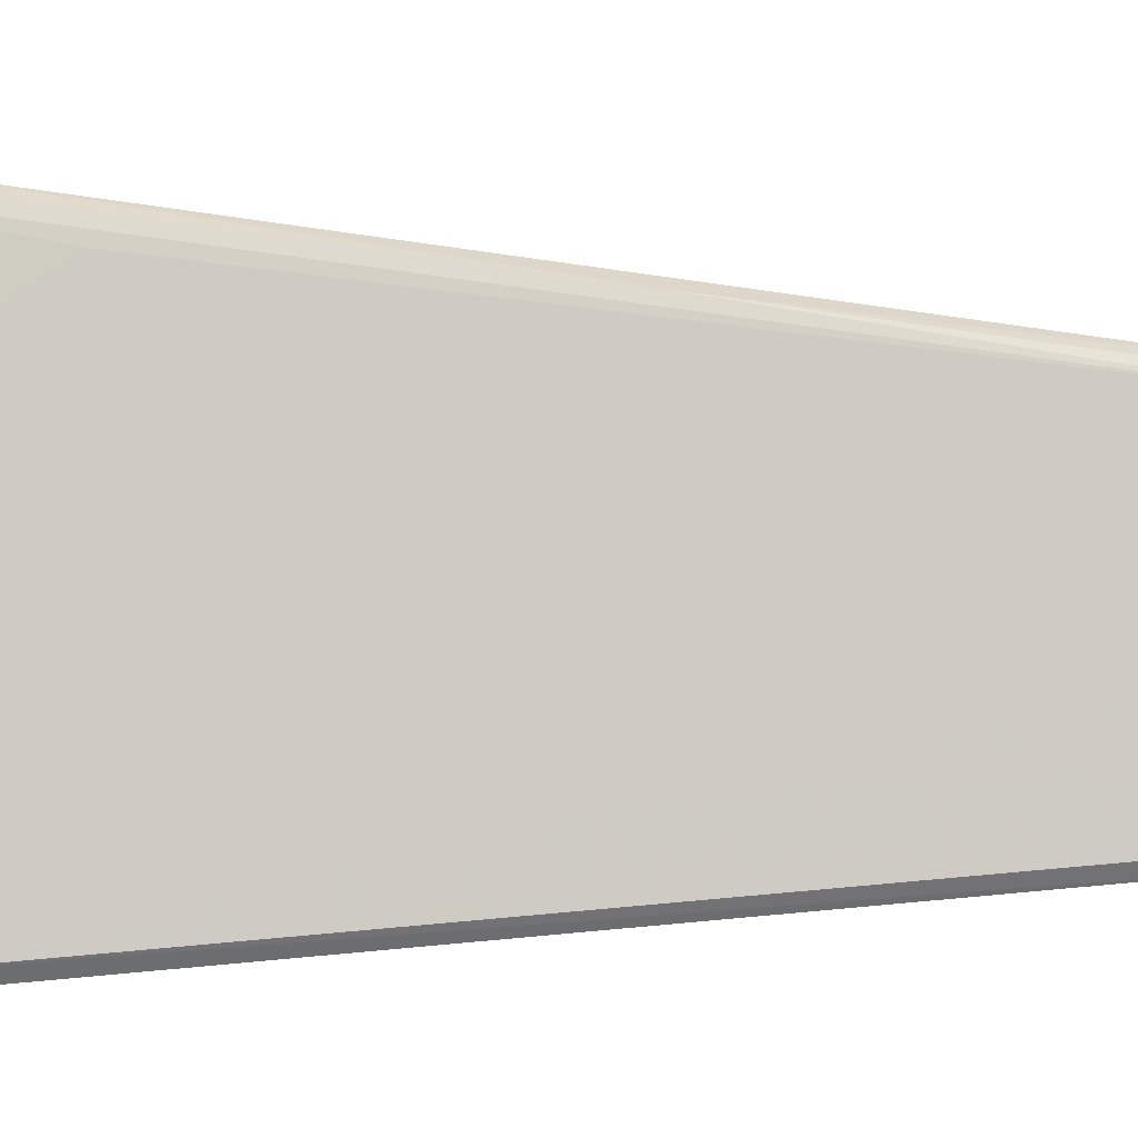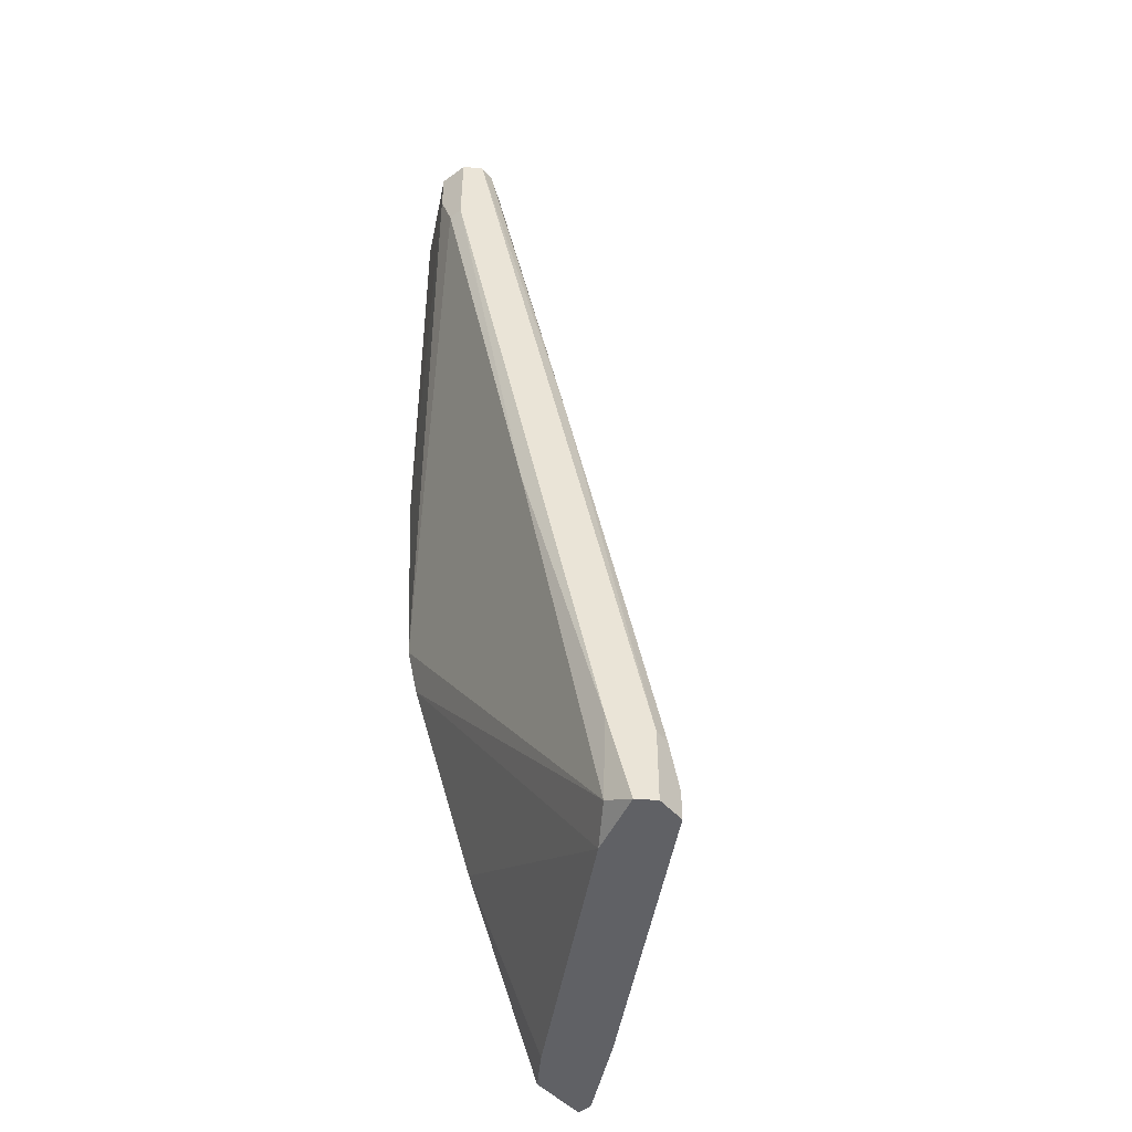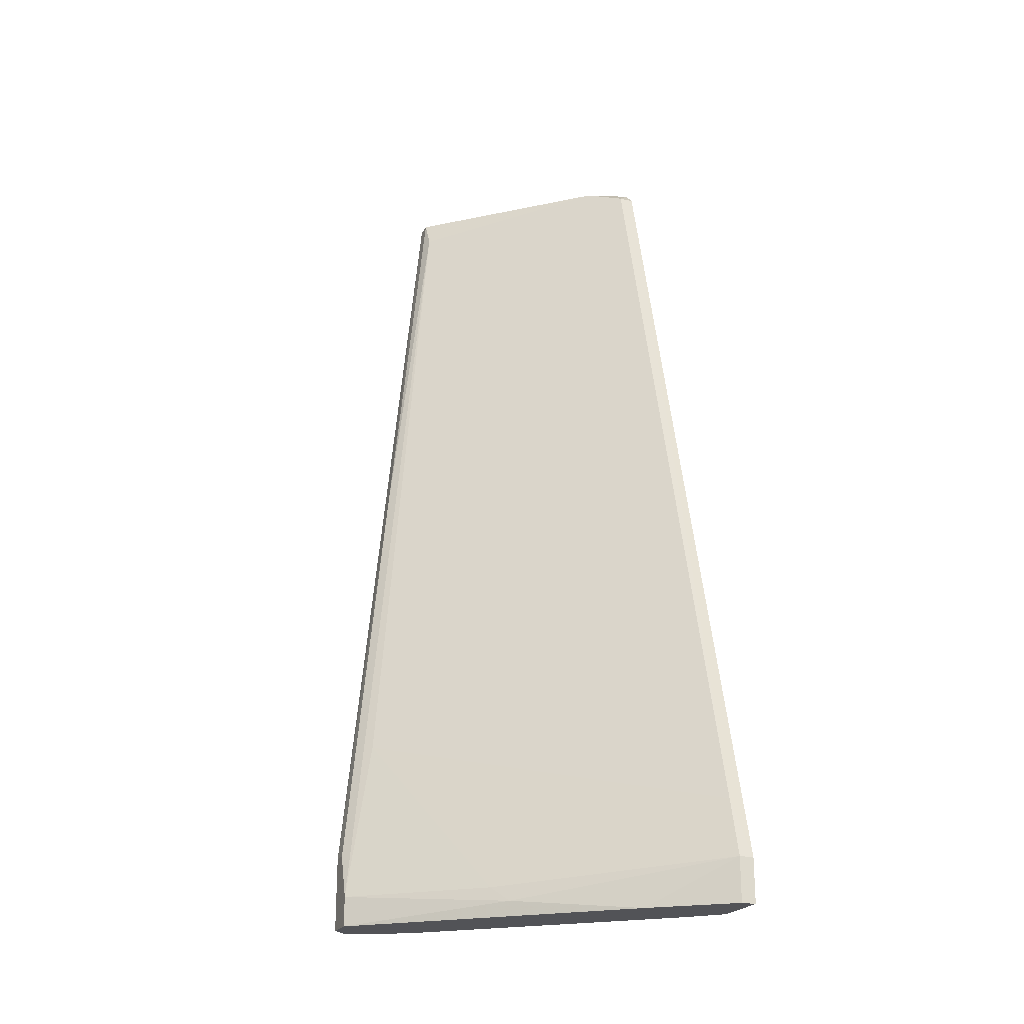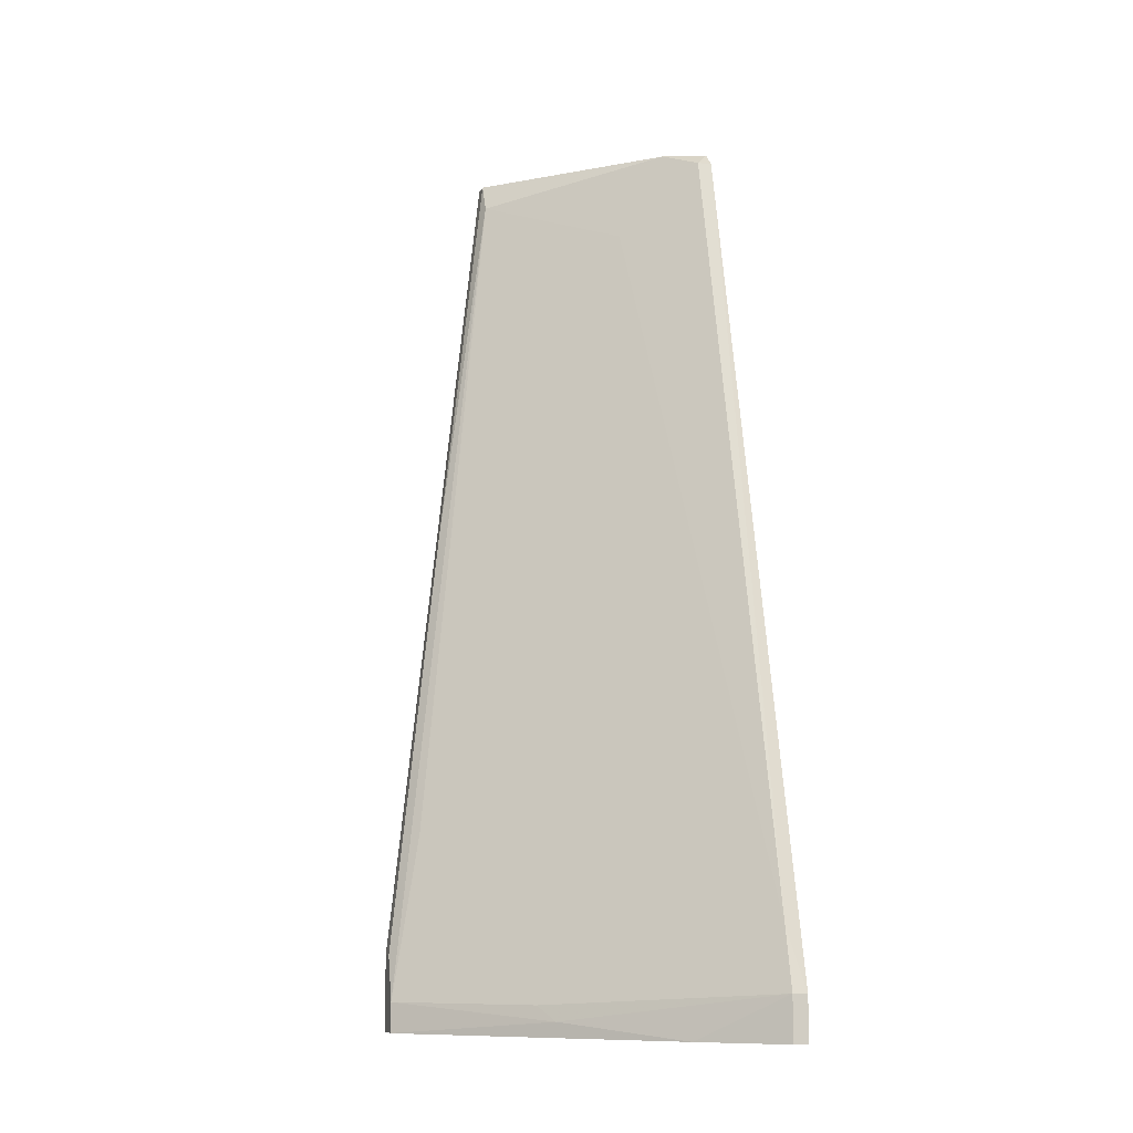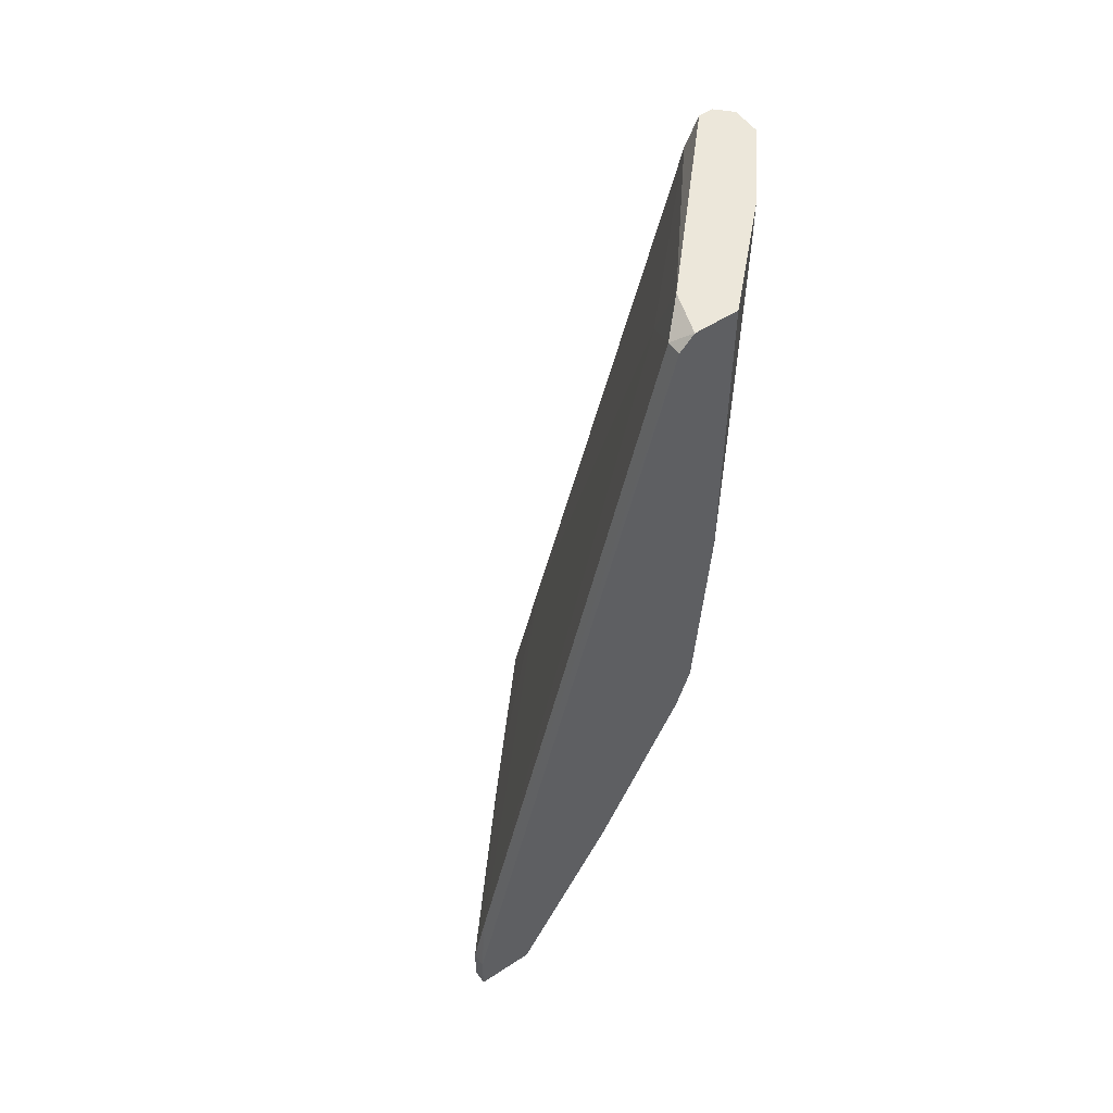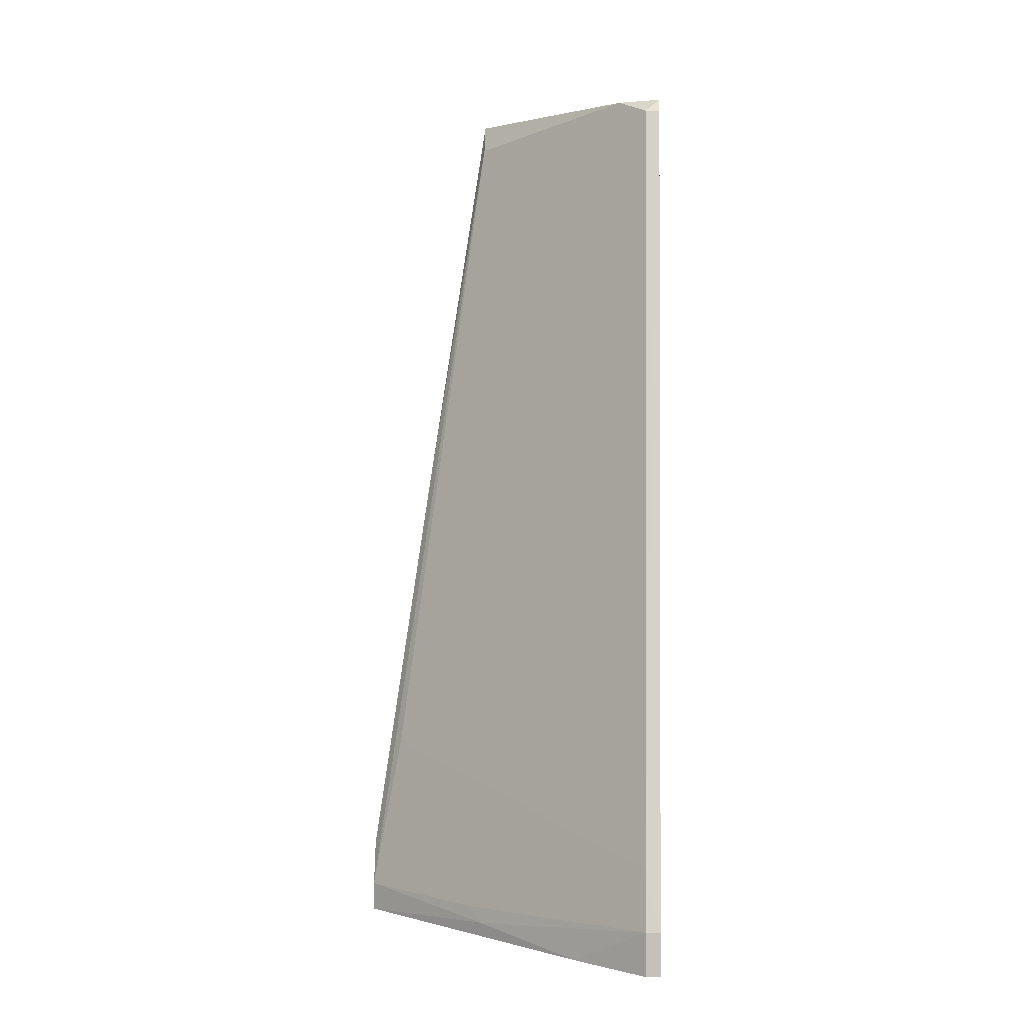
<metadata>
{"format":"obj","ext":"obj","renderer":"f3d","projection":"perspective","resolution":1024,"background":"white","views":[{"elev":-56.7,"azim":-95.3,"up":"+Y"},{"elev":-47.9,"azim":-140.4,"up":"+Z"},{"elev":-22.3,"azim":-22.1,"up":"+Z"},{"elev":-9.5,"azim":-16.2,"up":"+Z"},{"elev":53.0,"azim":55.0,"up":"+Z"},{"elev":1.4,"azim":3.8,"up":"+Z"}]}
</metadata>
<code>
v -0.03976 0.01981 -0.03744
v -0.04367 0.01721 -0.03223
v -0.04367 0.01851 -0.03875
v -0.04367 0.01851 -0.03223
v -0.04367 0.0159 -0.03875
v -0.04367 0.0159 -0.03614
v -0.01894 0.0146 0.04199
v -0.03065 0.03023 0.03417
v -0.03846 0.02242 0.005526
v -0.01503 0.006797 -0.02311
v -0.01503 -0.002319 -0.03875
v -0.01503 -0.007531 -0.03875
v -0.01503 -0.007531 -0.03483
v -0.01503 0.0146 -0.007482
v -0.01503 0.01721 0.04199
v -0.01503 0.01721 0.01464
v -0.01503 0.0159 -0.003578
v -0.01503 0.012 0.04069
v -0.01503 0.0133 0.04199
v -0.02935 0.03023 0.04199
v -0.02935 0.03023 0.03807
v -0.02284 -0.002319 -0.03875
v -0.02284 0.0159 0.03417
v -0.02284 0.02502 0.04199
v -0.02284 0.02502 0.03938
v -0.03716 0.01721 -0.03875
v -0.04237 0.01981 -0.03875
v -0.01763 0.000283 -0.03875
v -0.03195 0.03023 0.04199
v -0.03195 0.03023 0.03417
v -0.03195 0.005492 -0.03744
v -0.03325 0.006797 -0.03614
v -0.03325 0.02763 0.04199
v -0.03325 0.02893 0.04199
v -0.03325 0.02632 0.03938
v -0.04107 0.02111 -0.03092
v -0.04107 0.01721 -0.0218
v -0.01633 -0.007531 -0.03875
v -0.01633 -0.007531 -0.03483
v -0.01633 0.012 0.04069
v -0.01633 -0.006226 -0.02962
v -0.03586 0.02502 -0.003578
f 39 32 31
f 38 22 27
f 38 27 11
f 11 14 15
f 15 14 17
f 14 1 17
f 11 15 13
f 34 15 20
f 14 11 10
f 15 34 19
f 13 15 19
f 11 27 26
f 1 14 26
f 27 1 26
f 14 10 26
f 27 22 5
f 6 4 5
f 25 15 16
f 15 17 16
f 35 6 37
f 20 8 30
f 8 17 42
f 17 1 42
f 30 8 42
f 17 8 21
f 20 25 21
f 8 20 21
f 25 16 21
f 16 17 21
f 19 34 33
f 41 40 23
f 35 37 23
f 37 41 23
f 22 38 39
f 38 13 39
f 13 41 39
f 10 11 28
f 11 26 28
f 26 10 28
f 40 41 18
f 41 13 18
f 19 40 18
f 13 19 18
f 6 35 2
f 4 6 2
f 40 19 7
f 33 35 7
f 19 33 7
f 23 40 7
f 35 23 7
f 37 6 32
f 41 37 32
f 39 41 32
f 1 27 36
f 42 1 36
f 30 42 36
f 38 11 12
f 13 38 12
f 11 13 12
f 34 20 29
f 4 34 29
f 20 30 29
f 36 4 29
f 30 36 29
f 15 25 24
f 25 20 24
f 20 15 24
f 34 4 9
f 35 33 9
f 33 34 9
f 2 35 9
f 4 2 9
f 27 5 3
f 5 4 3
f 36 27 3
f 4 36 3
f 5 22 31
f 6 5 31
f 22 39 31
f 32 6 31

</code>
